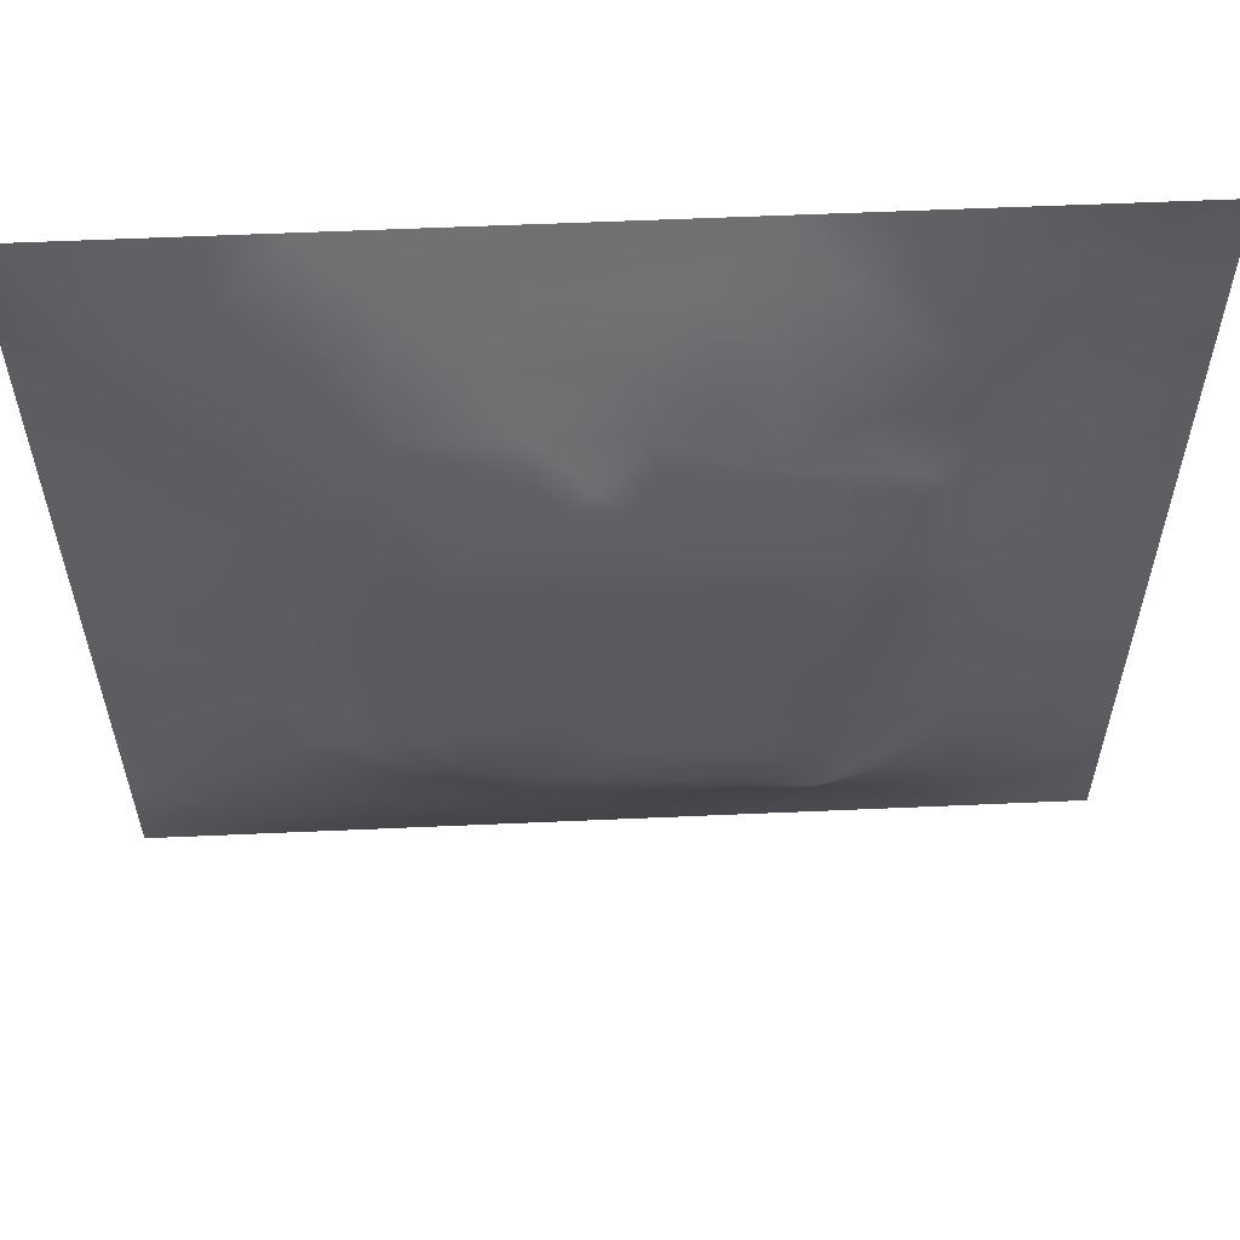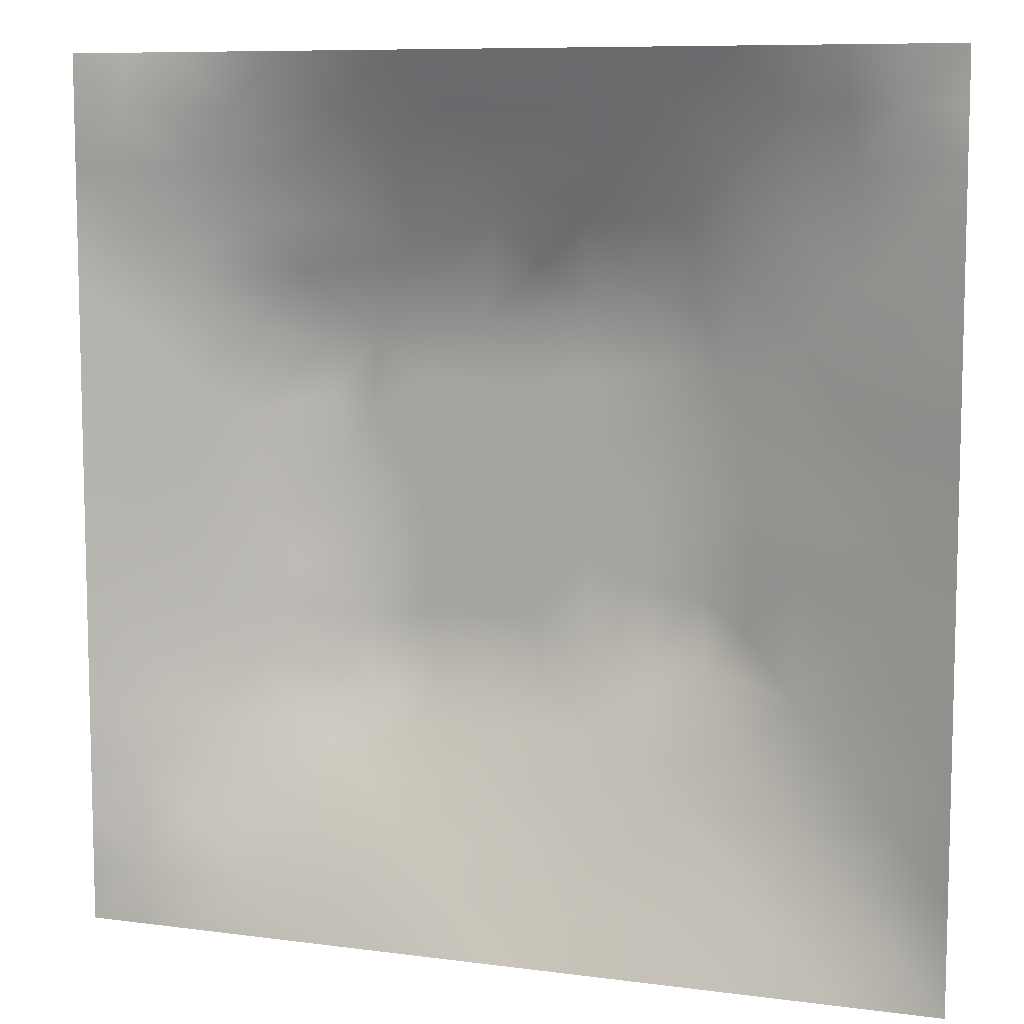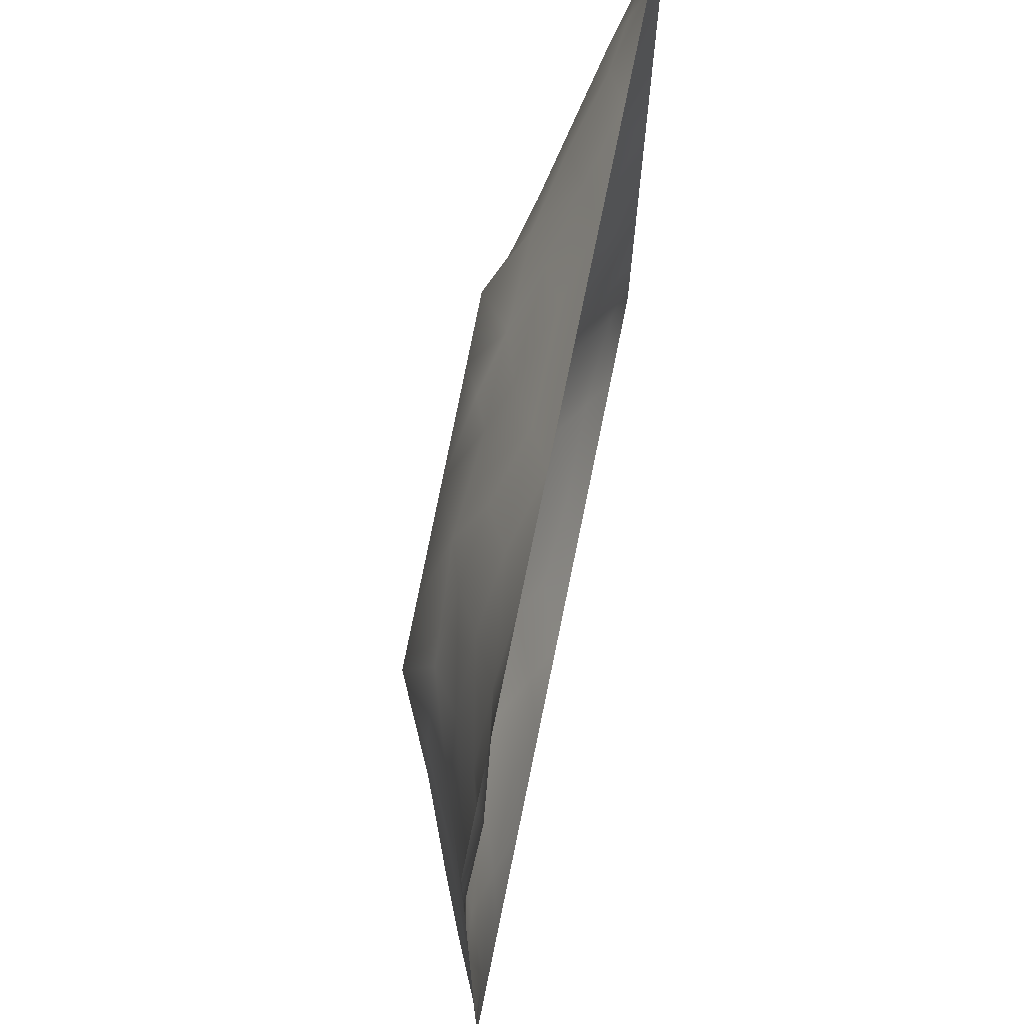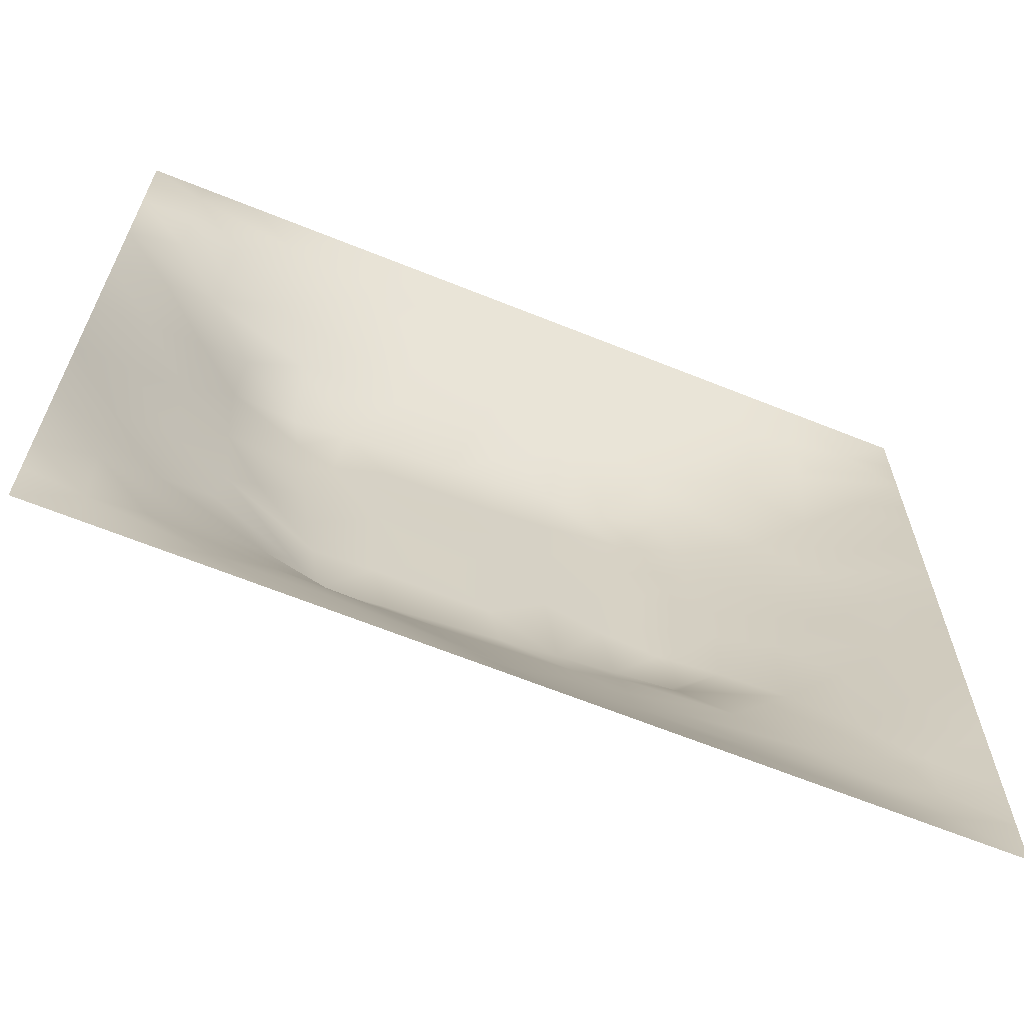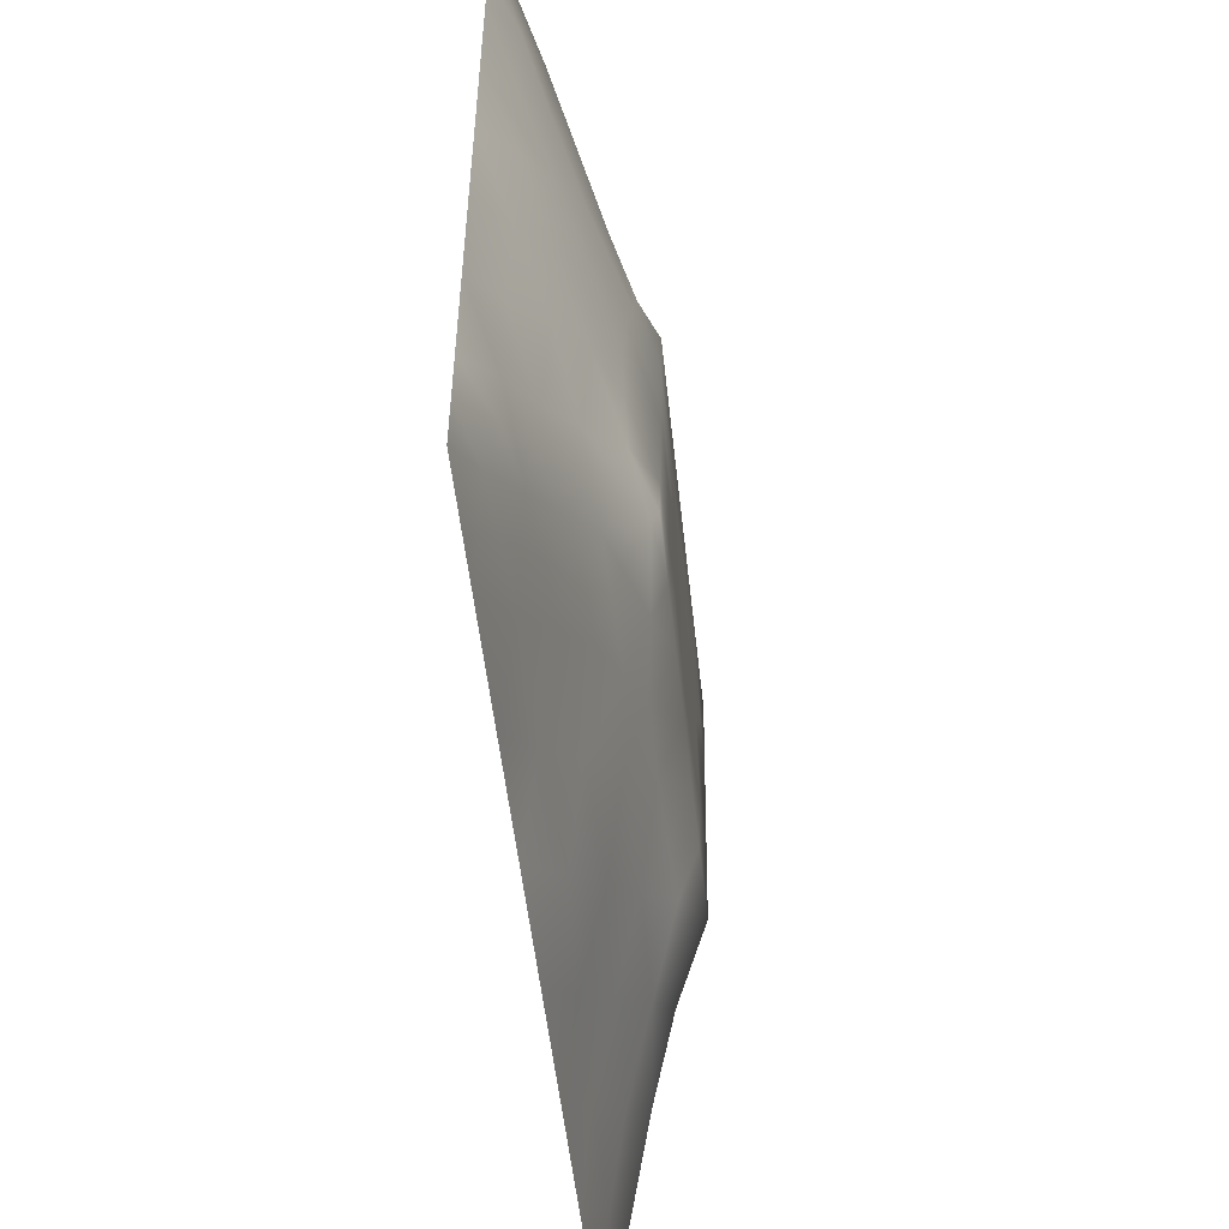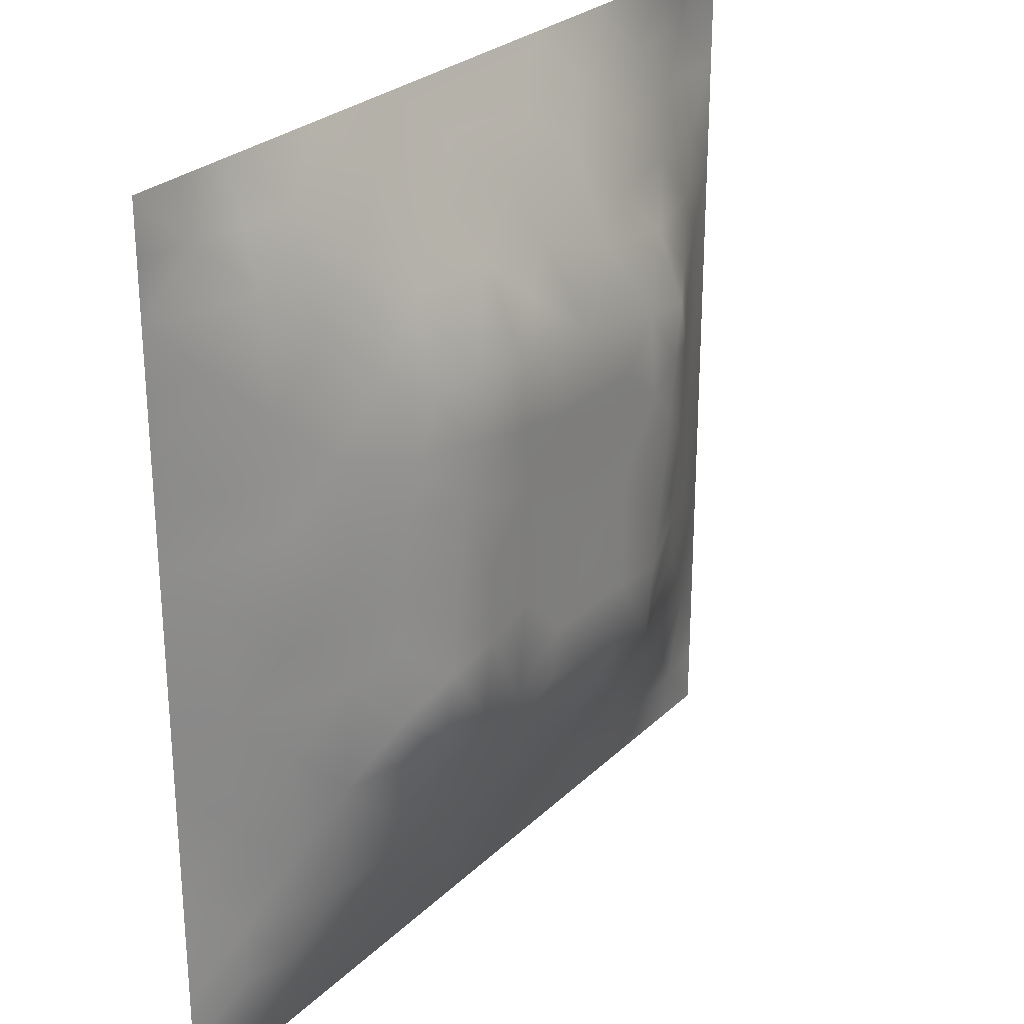
<metadata>
{"format":"obj","ext":"obj","renderer":"f3d","projection":"perspective","resolution":1024,"background":"white","views":[{"elev":58.6,"azim":-2.6,"up":"+Y"},{"elev":8.7,"azim":-160.2,"up":"+Y"},{"elev":70.9,"azim":101.5,"up":"+Y"},{"elev":-65.8,"azim":158.0,"up":"+Y"},{"elev":-55.1,"azim":-83.4,"up":"+Y"},{"elev":26.7,"azim":-55.3,"up":"+Y"}]}
</metadata>
<code>
v -0 0 -0
v 1 0 -0
v -0 1 0
v 1 1 0
v 0.5019 0.501 0.1197
v -0 0.5 0
v 0.5 1 0
v 1 0.5 0
v 0.5 -0 0
v 0.2452 0.7566 0.08242
v 0.7574 0.7558 0.08205
v 0.246 0.246 0.07735
v 0.757 0.2444 0.08338
v 0.75 0 0
v 0.25 0 0
v 1 0.75 0
v 1 0.25 0
v 0.25 1 0
v 0.75 1 0
v 0 0.25 0
v 0 0.75 -0
v 0.364 0.2157 0.08116
v 0.6336 0.7778 0.08994
v 1 0.9375 0
v 0.6832 0.688 0.1199
v 0.8811 0.3738 0.05489
v 0.6269 0.1239 0.04353
v 0.632 0.3701 0.1207
v 0.878 0.1225 0.03041
v 0.3749 0.1217 0.04826
v 0.122 0.1221 0.03562
v 0.4937 0.2453 0.09541
v 0.8787 0.6268 0.04988
v 0.6326 0.6314 0.1213
v 0.8759 0.8755 0.01687
v 0.3741 0.8788 0.0502
v 0.2569 0.6036 0.09732
v 0.1218 0.8786 0.03521
v 0.1211 0.6267 0.05022
v 0.6268 0.8809 0.0546
v 0.1211 0.3743 0.0504
v 0.2485 0.1213 0.04522
v 0.8791 0.752 0.04204
v 0.8804 0.2479 0.04763
v 0.2475 0.8817 0.05262
v 0.7522 0.8785 0.04098
v 0.1219 0.2484 0.04373
v 0.1213 0.7528 0.04538
v 0.2999 0.722 0.1025
v 0 0.6875 -0
v 0.5537 0.707 0.1199
v 0.8805 0.5005 0.05512
v 0.4275 0.7256 0.1199
v 0.2427 0.4548 0.09595
v 0 0.375 0
v 0.5005 0.8804 0.05529
v 0.5018 0.6314 0.1199
v 0.2434 0.3721 0.09856
v 0.1216 0.5005 0.05056
v 0.3713 0.501 0.1208
v 0.6306 0.2434 0.09872
v 0.5011 0.121 0.05208
v 0.5017 0.3708 0.12
v 0 0.625 0
v 0 0.875 0
v 0 0.125 0
v 0.625 1 0
v 0.875 1 0
v 0.125 1 0
v 0.375 1 0
v 1 0.375 0
v 1 0.125 0
v 1 0.875 0
v 1 0.625 0
v 0.375 0 0
v 0.125 0 0
v 0.875 0 0
v 0.625 0 0
v 0.7524 0.1232 0.03929
v 0.6323 0.501 0.1199
v 0.7189 0.4888 0.1199
v 0.06143 0.3121 0.02213
v 0.183 0.4369 0.07398
v 0.1833 0.3105 0.06799
v 0.06068 0.4376 0.02554
v 0.6882 0.9403 0.02577
v 0.6916 0.8186 0.07116
v 0.563 0.9395 0.02603
v 0.06076 0.6885 0.02386
v 0.1829 0.6913 0.06933
v 0.0596 0.563 0.028
v 0.1863 0.9411 0.02512
v 0.1832 0.818 0.05869
v 0.06193 0.9383 0.009222
v 0.4367 0.5662 0.1198
v 0.8775 0.8142 0.03096
v 0.9375 0 -0
v 0.3097 0.8198 0.0753
v 0.4375 0.9391 0.02528
v 0.9381 0.8128 0.01306
v 0.8162 0.8157 0.04732
v 0.9371 0.937 -0.00549
v 0.9375 1 0
v 0.5672 0.5663 0.1197
v 0.7096 0.4256 0.1199
v 0.8275 0.5941 0.07923
v 0.8215 0.6921 0.07792
v 0.9391 0.5629 0.02497
v 0.4914 0.7162 0.1199
v 0.6928 0.5885 0.1199
v 0.4364 0.4359 0.1197
v 0.1866 0.06024 0.02262
v 0.06107 0.06137 0.0145
v 0.1838 0.1837 0.05646
v 0.3123 0.06156 0.0216
v 0.3108 0.1833 0.06691
v 0.4378 0.05922 0.02891
v 0.8134 0.06156 0.01744
v 0.9378 0.06232 0.005295
v -0 0.9375 0
v 0.567 0.4358 0.1199
v 0.5262 0.8103 0.0795
v 0.5651 0.1837 0.07242
v 0.6916 0.1832 0.06882
v 0.5631 0.06237 0.02132
v 0.9413 0.3118 0.02815
v 0.8201 0.3093 0.07546
v 0.9409 0.4374 0.02884
v 0.3118 0.9403 0.02665
v -0 0.0625 -0
v 0.8175 0.1837 0.05482
v 0.8078 0.3702 0.08037
v 0.6883 0.06287 0.01776
v 0.0591 0.1235 0.02444
v 0.9398 0.1866 0.02093
v 0.4378 0.1831 0.07263
v 0.05958 0.1865 0.02457
v 0.0625 1 0
v 0.9383 0.6879 0.02034
v 0.6998 0.363 0.1199
v 0.0601 0.814 0.02259
v 0.8126 0.9375 0.01115
v 0.182 0.5643 0.07584
v 0.3582 0.3318 0.1199
v 0.3401 0.6602 0.1199
v 0.6888 0.2831 0.1199
v 0.2932 0.3412 0.1199
v 0.7468 0.6788 0.1199
v 0.3512 0.7368 0.1199
v 0.4875 0.3128 0.1199
v 0.5823 0.8365 0.06913
v 0.2896 0.3265 0.1125
v 0.3308 0.5974 0.1199
v 0.7212 0.2936 0.1052
v 0.937 0.8743 0.000733
v 0.4351 0.6416 0.1201
v 0.2761 0.6629 0.1019
v 0.7279 0.5523 0.1199
v 0.6174 0.6977 0.1199
v 0.3123 0.4711 0.1199
v 0.4229 0.3223 0.1199
v 0.3606 0.2894 0.1045
v 0.5499 0.3036 0.1199
v 0.3215 0.5337 0.1199
v 0.4175 0.2516 0.09564
v 0.4248 0.822 0.07795
v 0.8206 0.4818 0.08069
v 1 0.0625 -0
v 0.3716 0.4155 0.1203
v 0.7756 0.423 0.09655
v 0.24 0.5165 0.09532
v 0.6141 0.2942 0.1199
v 1 0.1875 0
v 0 0.8125 -0
v 0.4778 0.7701 0.09842
v 0.5578 0.2428 0.09664
v 0.303 0.4075 0.1199
v 0.1238 0.9395 0.01761
v 0.7373 0.6149 0.1199
f 129 99 70
f 112 31 113
f 170 132 167
f 26 167 132
f 58 152 147
f 160 54 177
f 173 17 135
f 129 36 99
f 3 120 94
f 152 12 162
f 11 25 148
f 80 110 104
f 115 112 15
f 163 172 28
f 114 137 31
f 76 112 113
f 58 177 54
f 15 112 76
f 115 15 75
f 45 92 93
f 113 134 130
f 148 25 179
f 22 30 136
f 38 93 92
f 16 73 100
f 165 22 136
f 89 64 39
f 83 58 54
f 57 95 104
f 116 30 22
f 42 112 115
f 66 130 134
f 140 105 28
f 155 100 73
f 129 70 18
f 63 28 121
f 165 162 22
f 114 31 42
f 150 165 32
f 37 153 157
f 164 153 37
f 39 90 89
f 61 172 176
f 139 16 43
f 32 165 136
f 161 144 162
f 51 159 23
f 142 46 35
f 78 125 9
f 121 80 5
f 60 95 153
f 169 177 144
f 9 125 117
f 175 53 109
f 162 165 161
f 126 44 17
f 60 169 111
f 178 92 69
f 63 161 150
f 25 159 34
f 81 170 167
f 30 115 117
f 84 152 58
f 51 109 57
f 34 159 51
f 11 148 107
f 5 104 95
f 47 114 84
f 174 21 141
f 29 119 135
f 72 135 119
f 84 12 152
f 100 43 16
f 47 137 114
f 14 118 133
f 12 84 114
f 65 174 141
f 20 66 137
f 55 20 82
f 59 91 85
f 35 96 155
f 6 85 91
f 94 138 3
f 58 83 84
f 48 89 90
f 55 82 85
f 92 18 69
f 94 69 138
f 59 85 83
f 167 106 158
f 41 83 85
f 106 167 52
f 157 90 37
f 127 13 44
f 101 11 43
f 81 167 158
f 98 166 36
f 164 171 160
f 45 10 98
f 156 145 153
f 162 12 22
f 116 22 12
f 118 29 79
f 40 86 88
f 91 39 64
f 131 79 29
f 26 128 52
f 23 11 87
f 97 119 77
f 145 53 149
f 41 84 83
f 48 38 141
f 168 72 119
f 169 60 160
f 56 88 99
f 7 99 88
f 164 160 60
f 122 175 51
f 163 176 172
f 93 38 48
f 23 25 11
f 93 10 45
f 48 90 93
f 25 23 159
f 48 141 89
f 21 89 141
f 147 144 177
f 109 51 175
f 6 91 64
f 63 111 161
f 32 136 123
f 6 55 85
f 154 127 132
f 155 102 35
f 143 90 39
f 102 155 73
f 75 117 115
f 136 30 62
f 59 143 91
f 111 169 161
f 100 155 96
f 39 91 143
f 111 63 5
f 150 161 165
f 125 27 62
f 72 173 135
f 37 90 143
f 37 143 171
f 97 2 119
f 157 10 90
f 49 98 10
f 49 10 157
f 145 157 153
f 34 51 57
f 119 29 118
f 145 49 157
f 105 170 81
f 110 80 158
f 156 57 109
f 156 53 145
f 149 166 98
f 149 98 49
f 123 62 27
f 5 95 111
f 95 57 156
f 163 150 32
f 60 111 95
f 166 56 36
f 56 99 36
f 146 172 61
f 34 57 104
f 21 50 89
f 9 117 75
f 78 133 125
f 144 152 162
f 95 156 153
f 82 47 41
f 88 151 40
f 83 54 171
f 96 43 100
f 37 171 164
f 77 119 118
f 120 65 94
f 122 23 151
f 169 144 161
f 84 41 47
f 94 65 38
f 112 42 31
f 63 163 28
f 163 63 150
f 167 26 52
f 130 1 113
f 29 135 131
f 154 132 140
f 80 104 5
f 27 124 123
f 147 152 144
f 110 25 34
f 117 62 30
f 43 107 139
f 81 158 80
f 61 123 124
f 33 52 108
f 124 27 79
f 139 33 108
f 143 59 171
f 33 106 52
f 40 87 86
f 133 79 27
f 103 68 102
f 107 106 33
f 83 171 59
f 158 179 110
f 46 87 101
f 148 106 107
f 110 179 25
f 124 146 61
f 140 170 105
f 50 64 89
f 54 160 171
f 154 140 146
f 140 132 170
f 115 30 42
f 74 139 108
f 4 103 102
f 7 70 99
f 116 42 30
f 151 23 40
f 68 142 102
f 19 86 142
f 142 35 102
f 88 56 151
f 31 134 113
f 46 142 86
f 107 43 11
f 56 166 122
f 11 101 87
f 44 131 135
f 105 81 80
f 141 38 65
f 56 122 151
f 122 51 23
f 79 131 124
f 13 124 131
f 2 168 119
f 131 44 13
f 36 129 98
f 45 98 129
f 67 7 88
f 19 67 86
f 68 19 142
f 87 40 23
f 42 116 114
f 24 4 102
f 73 24 102
f 41 85 82
f 74 16 139
f 8 74 108
f 33 139 107
f 8 108 128
f 76 113 1
f 146 28 172
f 96 35 101
f 121 5 63
f 52 128 108
f 128 71 8
f 46 86 87
f 149 49 145
f 126 17 71
f 62 117 125
f 26 126 128
f 135 17 44
f 71 128 126
f 132 127 26
f 44 126 127
f 10 93 90
f 124 13 146
f 43 96 101
f 27 125 133
f 101 35 46
f 62 123 136
f 12 114 116
f 66 134 137
f 26 127 126
f 79 133 118
f 67 88 86
f 34 104 110
f 176 163 32
f 134 31 137
f 77 118 14
f 60 153 164
f 82 20 47
f 154 146 13
f 14 133 78
f 149 53 166
f 154 13 127
f 137 47 20
f 121 28 80
f 28 105 80
f 94 178 69
f 109 53 156
f 140 28 146
f 53 175 166
f 175 122 166
f 123 176 32
f 176 123 61
f 160 177 169
f 147 177 58
f 92 178 38
f 178 94 38
f 148 179 106
f 179 158 106
f 18 92 129
f 45 129 92

</code>
